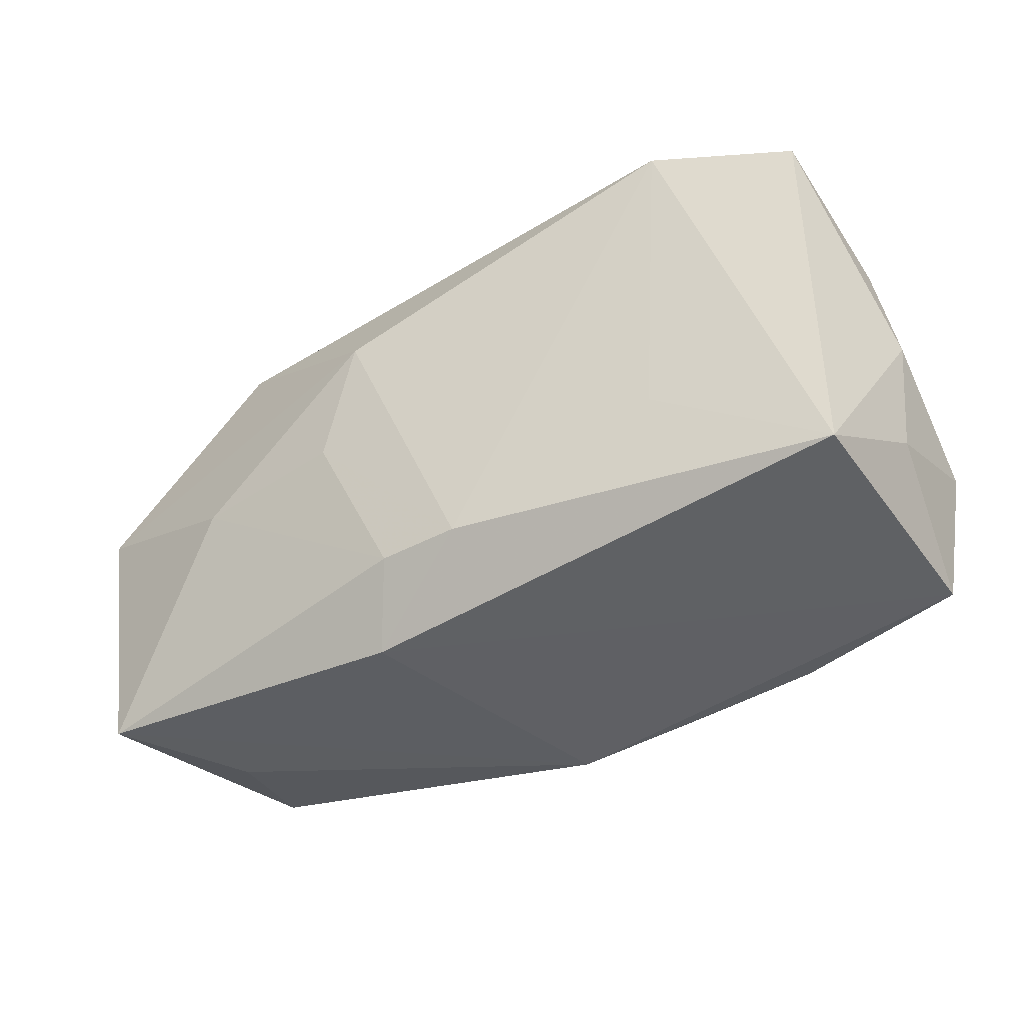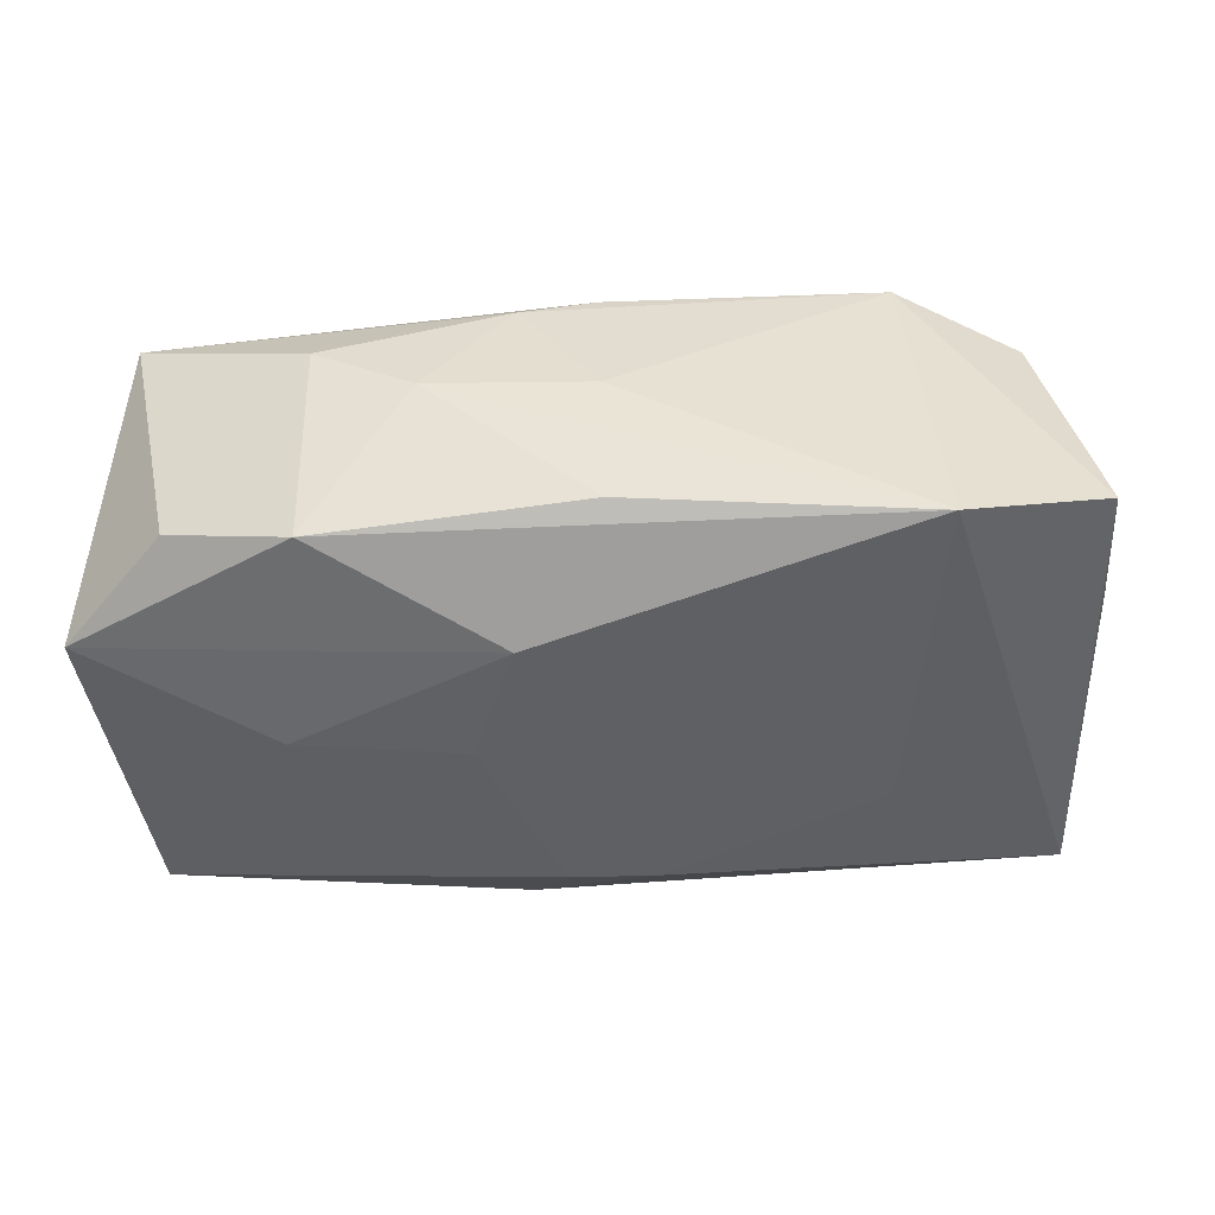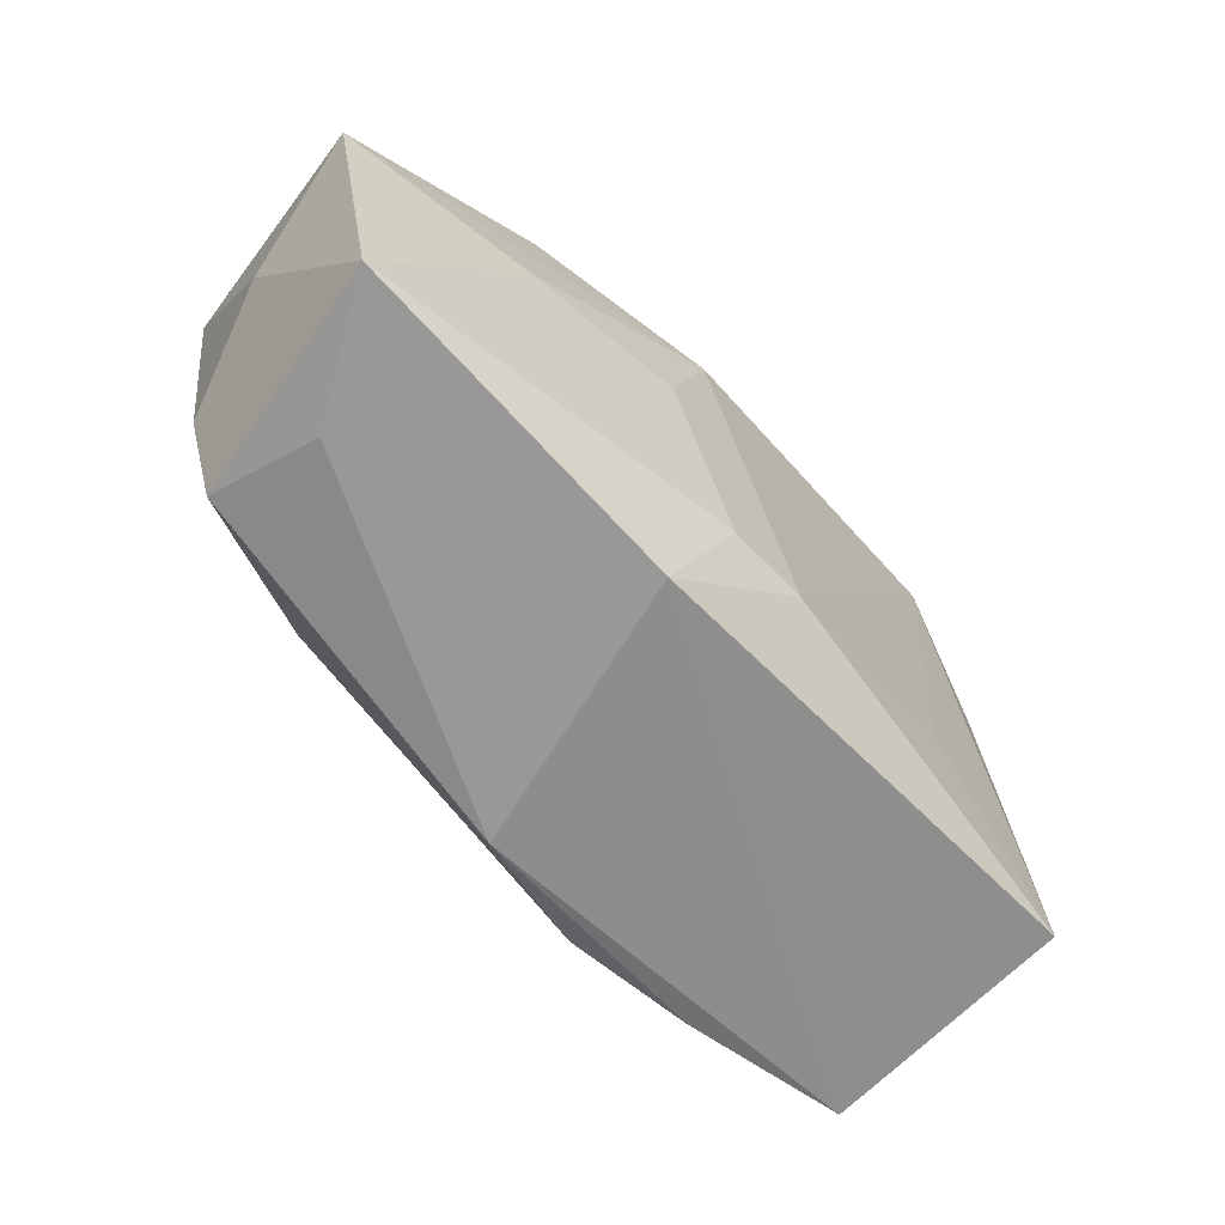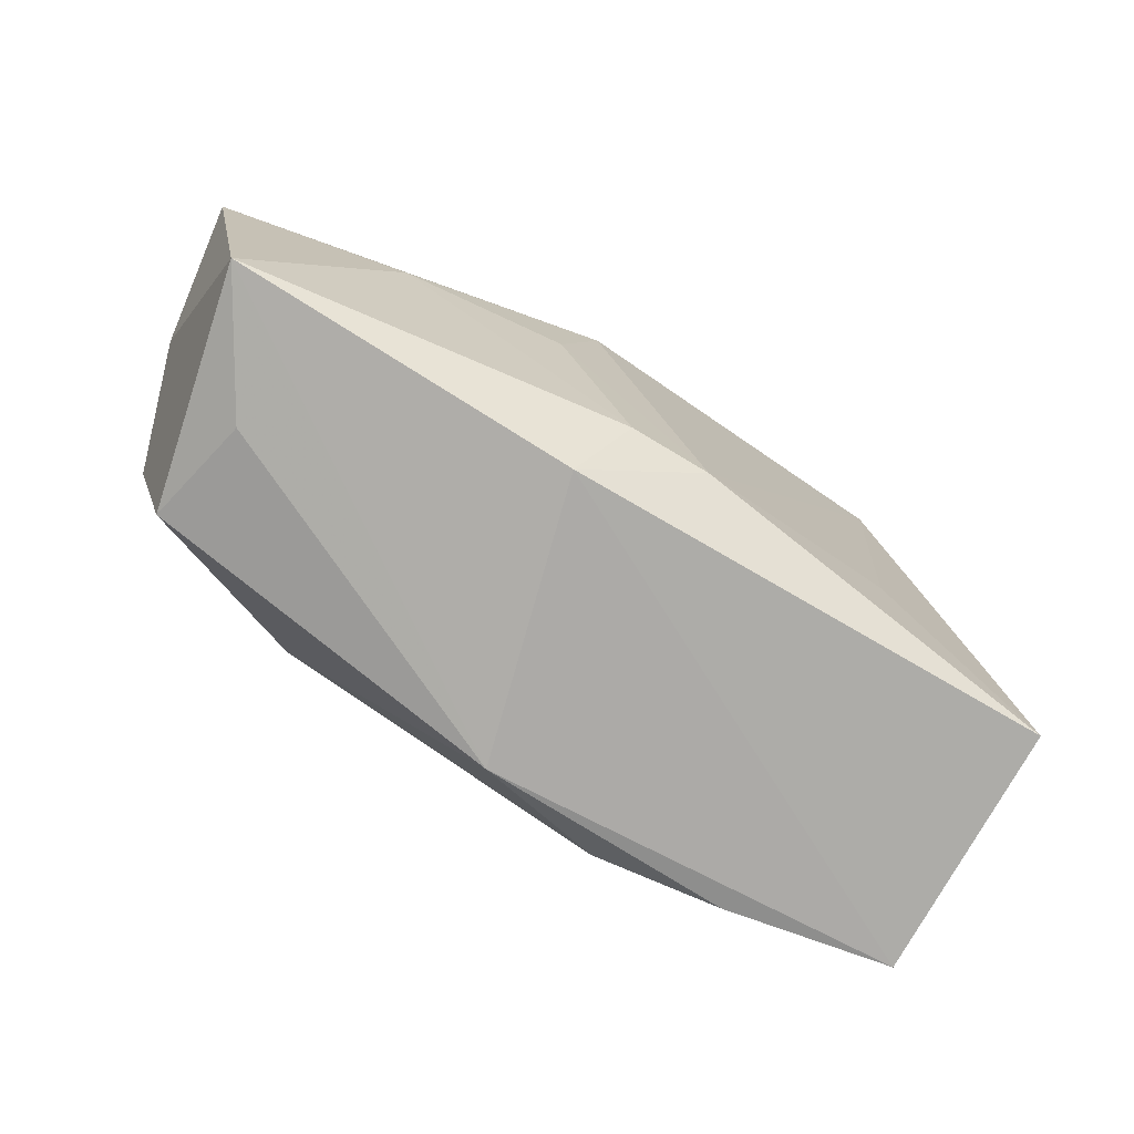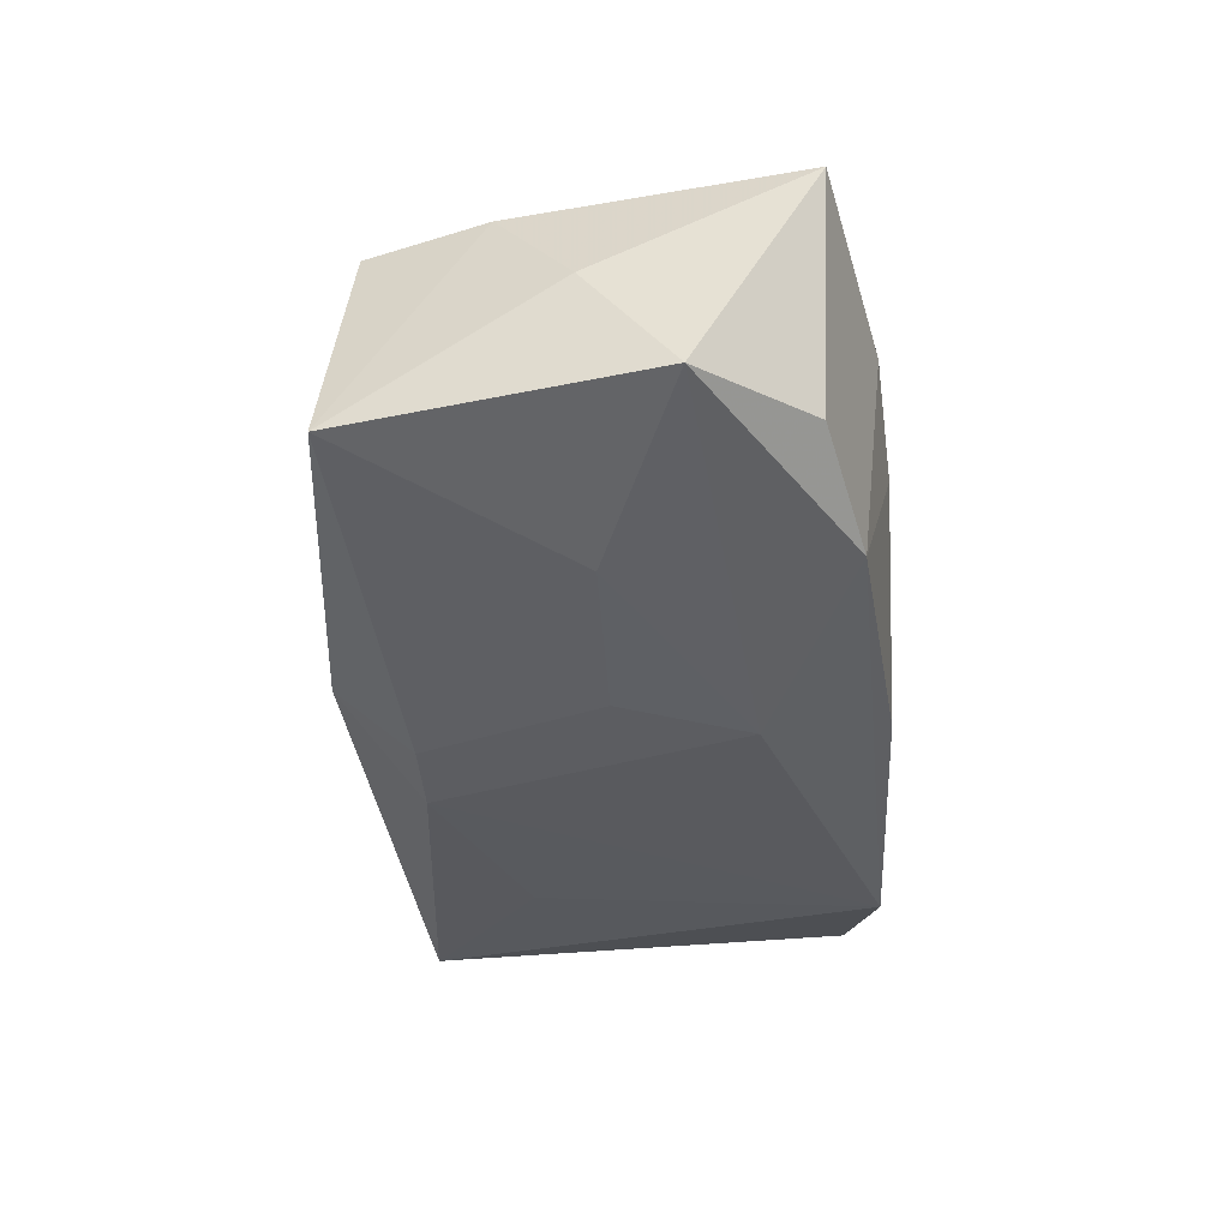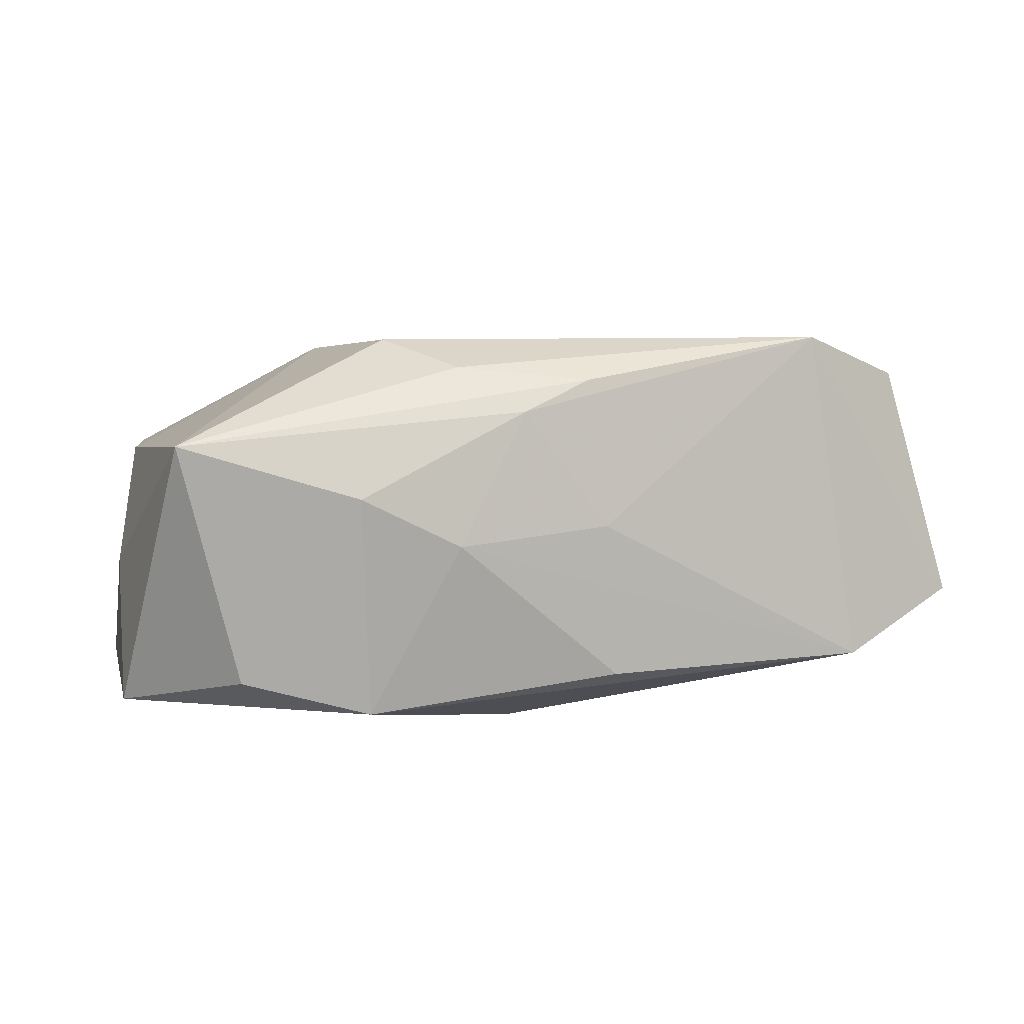
<metadata>
{"format":"obj","ext":"obj","renderer":"f3d","projection":"perspective","resolution":1024,"background":"white","views":[{"elev":-41.4,"azim":-143.2,"up":"+Y"},{"elev":42.6,"azim":-176.6,"up":"+Y"},{"elev":-66.2,"azim":137.9,"up":"+Y"},{"elev":-76.4,"azim":153.3,"up":"+Y"},{"elev":-41.4,"azim":92.6,"up":"+Z"},{"elev":7.0,"azim":156.1,"up":"+Z"}]}
</metadata>
<code>
v 0.02238 0.01856 -0.0149
v 0.02422 -0.0005896 -0.01721
v -0.03793 0.01095 0.003465
v 0.01919 -0.005688 0.0159
v -0.03637 -0.01951 0.0136
v 0.009782 -0.0002932 -0.01763
v -0.02179 -0.0009098 0.01646
v -0.0359 0.005908 0.01356
v 0.01509 0.02163 -0.0002814
v -0.03771 -0.01846 -0.008936
v -0.02124 -0.02031 0.01509
v 0.01316 0.01623 0.01489
v 0.0411 0.006036 -0.01436
v 0.03304 0.01561 -0.01186
v 0.03037 -0.01986 -0.00304
v 0.006347 0.01088 -0.01801
v -0.004356 -0.01568 -0.01562
v -0.02508 0.02163 -0.01269
v 0.001309 -0.02245 0.0123
v -0.03851 -0.007343 0.01394
v -0.03195 0.01646 0.01345
v -0.007855 -0.001187 0.01661
v 0.01768 0.009456 0.01717
v 0.02383 0.02078 0.00414
v 0.001136 0.02163 0.0008103
v 7.332e-05 0.02154 -0.01264
v 0.03955 -0.001399 -0.003062
v -0.02285 -0.008404 -0.01232
v 0.00846 0.02033 0.0111
v 0.002746 -0.01578 -0.01616
v -0.03899 -0.01134 0.002709
v 0.03323 -0.01783 0.006548
v -0.02136 0.01929 0.01717
v -0.03992 -7.79e-05 0.003206
v 0.03621 -0.01947 -0.01462
v -0.03713 0.0191 -0.007611
v 0.005954 -0.02218 -0.0122
v 0.0364 -0.007703 0.006704
v -0.00981 -0.01961 0.01595
v 0.03865 0.01673 0.008831
v 0.002122 0.01977 0.01371
f 34 36 10
f 35 19 37
f 3 36 34
f 34 20 3
f 37 19 5
f 5 10 37
f 5 19 11
f 31 20 34
f 34 10 31
f 31 5 20
f 10 5 31
f 37 10 17
f 16 13 2
f 13 35 2
f 23 4 40
f 11 19 39
f 19 4 39
f 39 4 23
f 21 33 36
f 36 3 21
f 28 17 10
f 6 17 16
f 16 2 6
f 12 33 23
f 23 40 12
f 25 33 29
f 16 17 18
f 17 28 18
f 18 10 36
f 18 28 10
f 36 33 18
f 18 33 25
f 1 13 16
f 16 18 1
f 1 18 26
f 23 33 22
f 22 39 23
f 11 39 7
f 7 5 11
f 7 22 33
f 39 22 7
f 7 33 20
f 20 5 7
f 19 35 15
f 32 4 19
f 19 15 32
f 32 15 35
f 8 3 20
f 8 21 3
f 20 33 8
f 33 21 8
f 30 2 35
f 30 6 2
f 17 6 30
f 30 35 37
f 37 17 30
f 33 12 41
f 41 29 33
f 41 12 40
f 40 29 41
f 14 40 13
f 13 1 14
f 14 1 40
f 25 29 9
f 9 1 26
f 9 18 25
f 26 18 9
f 38 40 4
f 4 32 38
f 38 32 35
f 40 1 24
f 1 9 24
f 24 29 40
f 24 9 29
f 27 35 13
f 27 38 35
f 13 40 27
f 40 38 27

</code>
